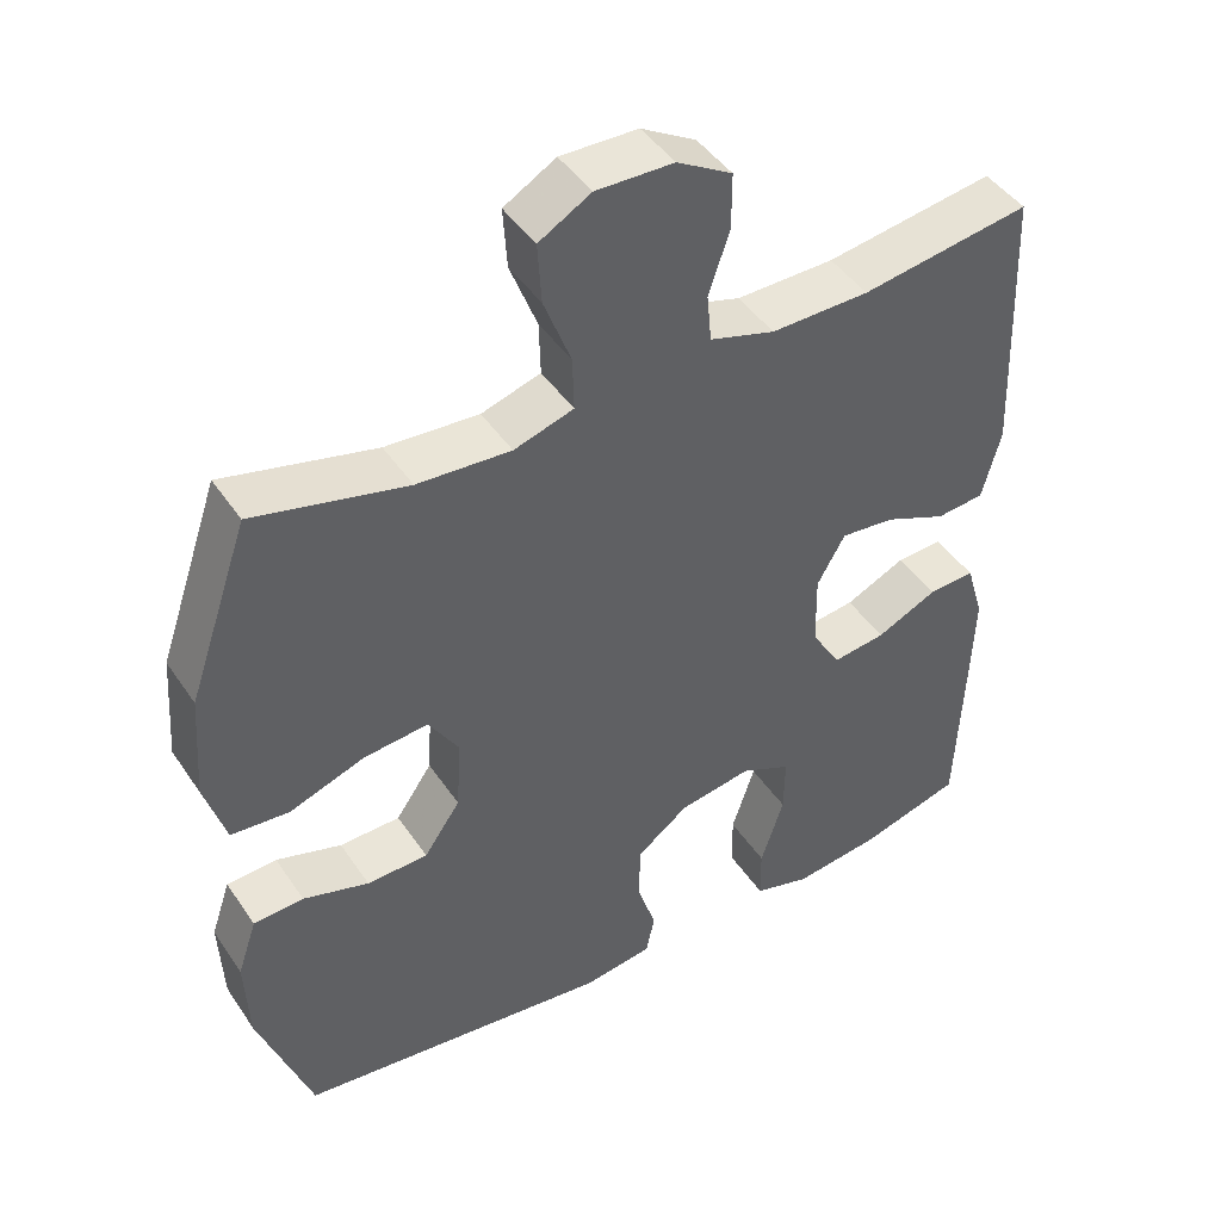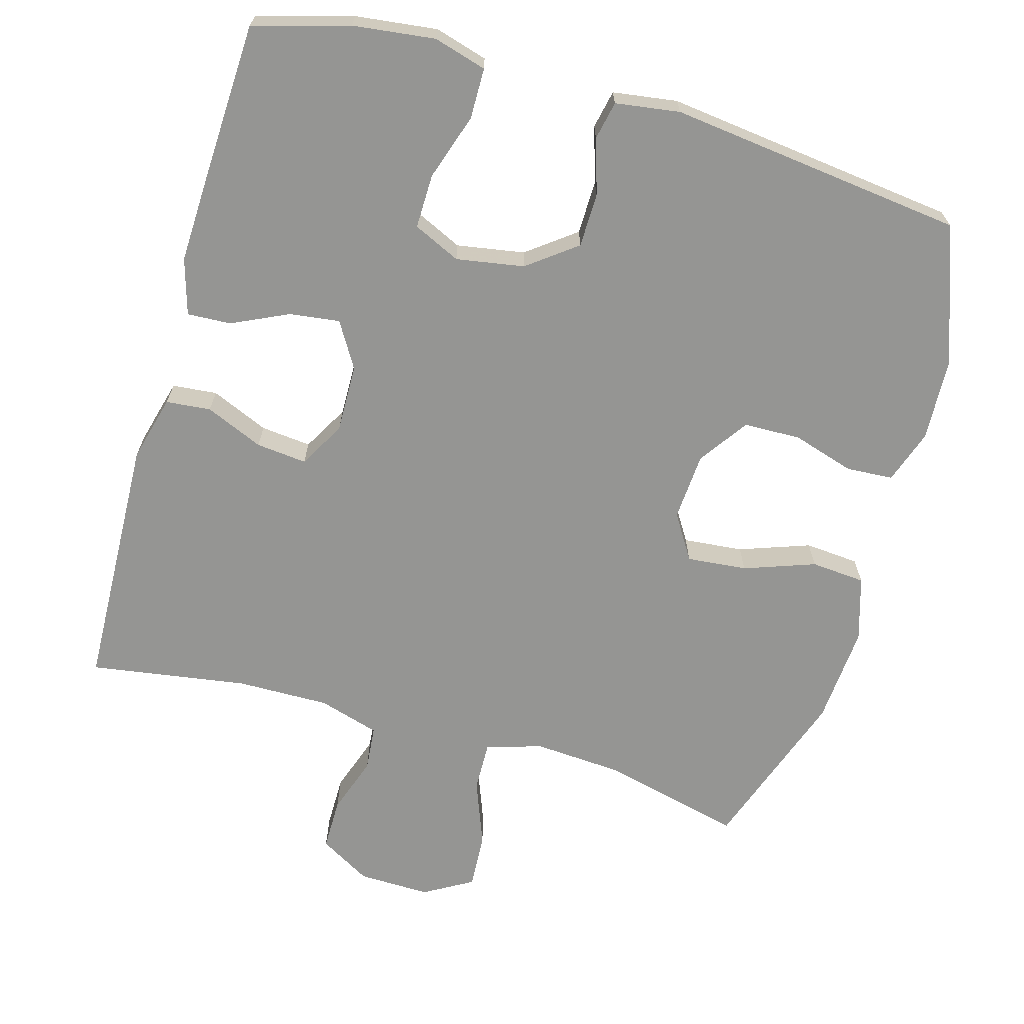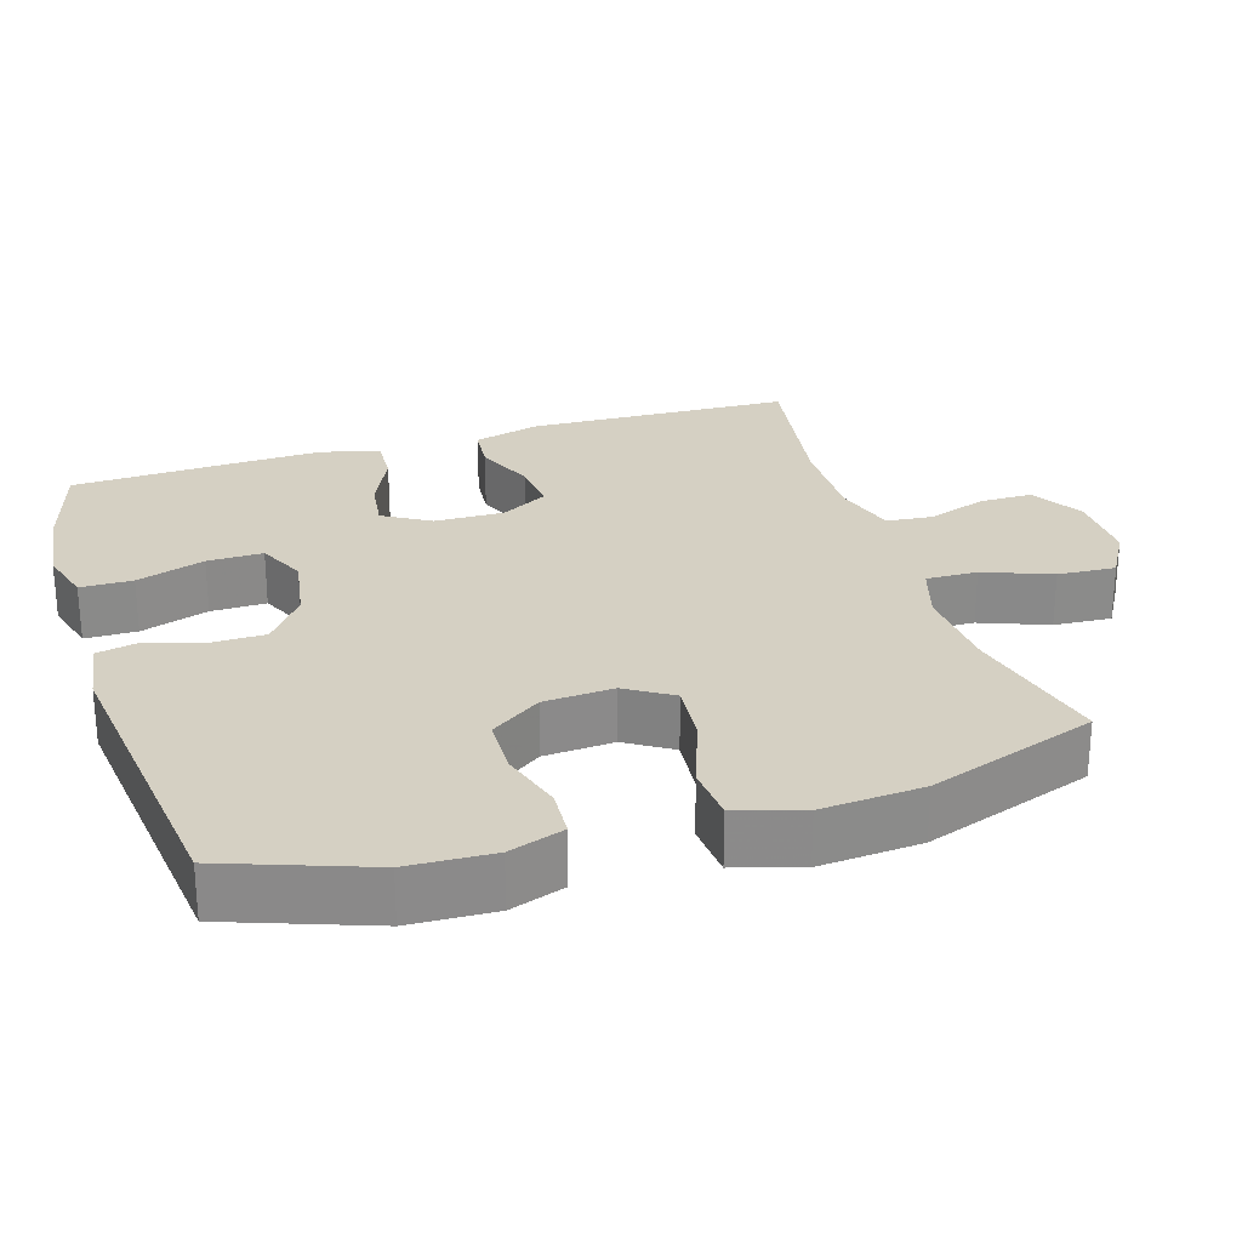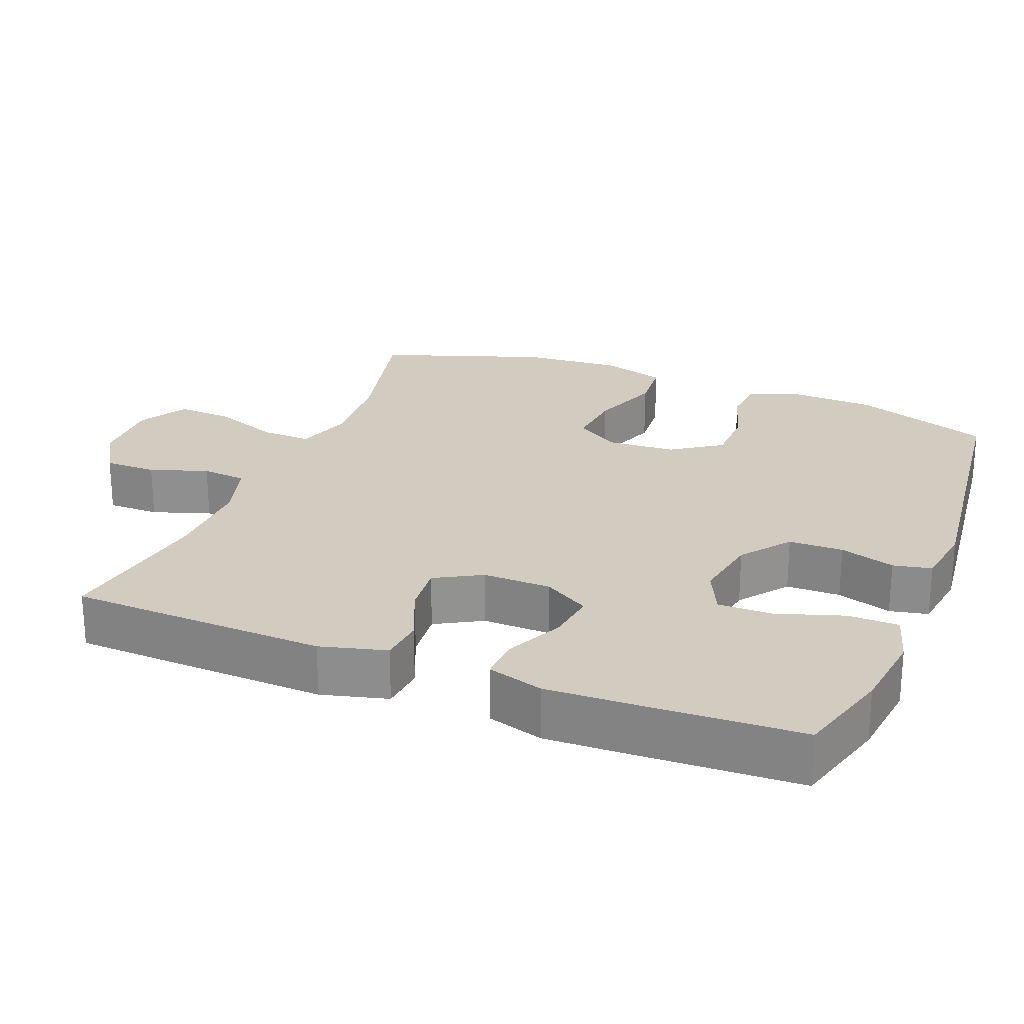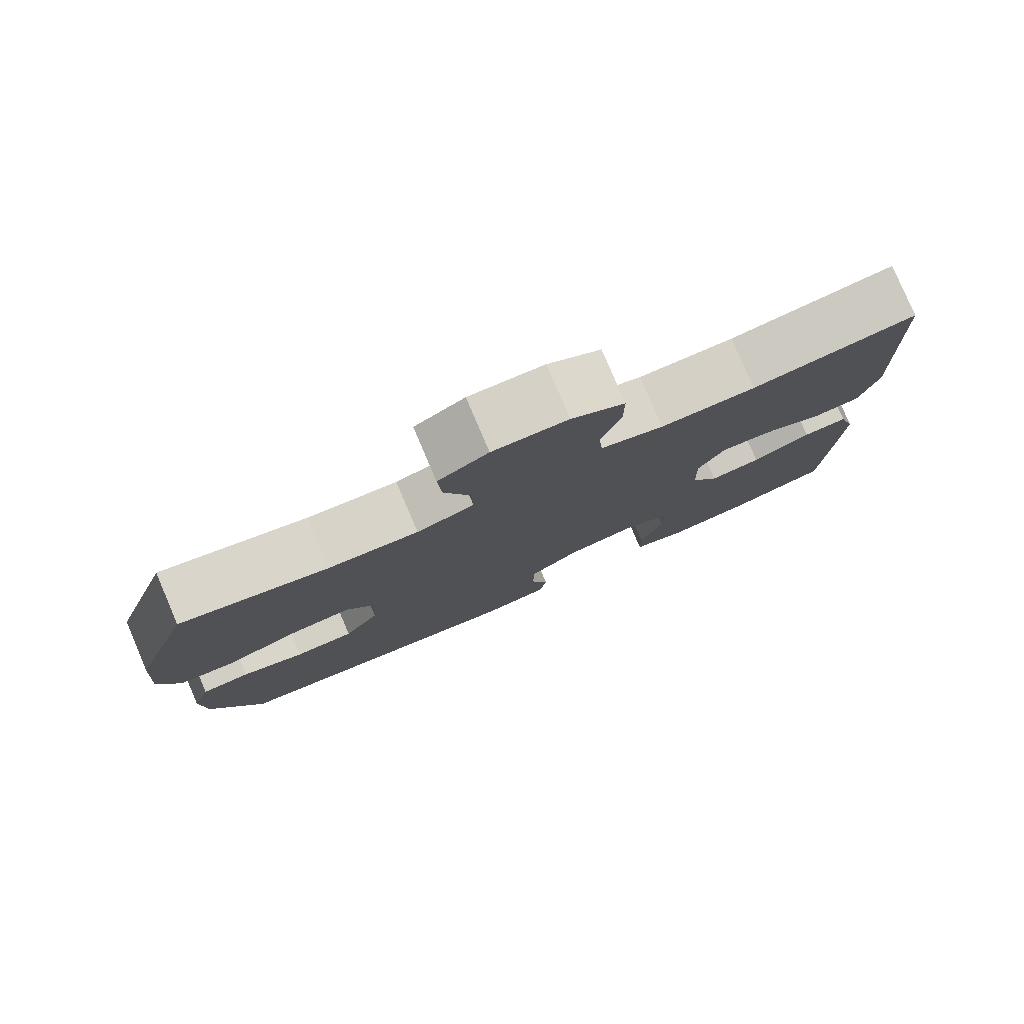
<metadata>
{"format":"obj","ext":"obj","renderer":"f3d","projection":"perspective","resolution":1024,"background":"white","views":[{"elev":44.9,"azim":-31.8,"up":"+Z"},{"elev":-67.3,"azim":164.0,"up":"+Y"},{"elev":26.4,"azim":-107.4,"up":"+Y"},{"elev":24.2,"azim":111.6,"up":"+Y"},{"elev":79.7,"azim":-23.1,"up":"+Z"}]}
</metadata>
<code>
v 0.5 0.07 0.5
v 0.514 0.07 0.146
v 0.49 0.07 0.055
v 0.428 0.07 0.049
v 0.348 0.07 0.083
v 0.278 0.07 0.09
v 0.242 0.07 0.026
v 0.244 0.07 -0.068
v 0.282 0.07 -0.131
v 0.351 0.07 -0.122
v 0.43 0.07 -0.085
v 0.49 0.07 -0.082
v 0.513 0.07 -0.159
v 0.509 0.07 -0.281
v 0.5 0.07 -0.5
v 0.368 0.07 -0.538
v 0.255 0.07 -0.552
v 0.182 0.07 -0.531
v 0.181 0.07 -0.461
v 0.211 0.07 -0.369
v 0.212 0.07 -0.294
v 0.147 0.07 -0.264
v 0.053 0.07 -0.28
v -0.014 0.07 -0.331
v -0.015 0.07 -0.406
v 0.009 0.07 -0.482
v -0.002 0.07 -0.535
v -0.091 0.07 -0.548
v -0.5 0.07 -0.5
v -0.569 0.07 -0.309
v -0.574 0.07 -0.195
v -0.549 0.07 -0.121
v -0.484 0.07 -0.117
v -0.399 0.07 -0.143
v -0.32 0.07 -0.141
v -0.273 0.07 -0.073
v -0.267 0.07 0.021
v -0.306 0.07 0.083
v -0.389 0.07 0.075
v -0.487 0.07 0.04
v -0.562 0.07 0.046
v -0.589 0.07 0.135
v -0.579 0.07 0.272
v -0.5 0.07 0.5
v -0.303 0.07 0.453
v -0.182 0.07 0.445
v -0.105 0.07 0.469
v -0.107 0.07 0.538
v -0.142 0.07 0.629
v -0.147 0.07 0.707
v -0.08 0.07 0.746
v 0.02 0.07 0.744
v 0.091 0.07 0.703
v 0.091 0.07 0.631
v 0.064 0.07 0.551
v 0.07 0.07 0.489
v 0.154 0.07 0.464
v 0.281 0.07 0.466
v 0.5 0 0.5
v 0.514 0 0.146
v 0.49 0 0.055
v 0.428 0 0.049
v 0.348 0 0.083
v 0.278 0 0.09
v 0.242 0 0.026
v 0.244 0 -0.068
v 0.282 0 -0.131
v 0.351 0 -0.122
v 0.43 0 -0.085
v 0.49 0 -0.082
v 0.513 0 -0.159
v 0.509 0 -0.281
v 0.5 0 -0.5
v 0.368 0 -0.538
v 0.255 0 -0.552
v 0.182 0 -0.531
v 0.181 0 -0.461
v 0.211 0 -0.369
v 0.212 0 -0.294
v 0.147 0 -0.264
v 0.053 0 -0.28
v -0.014 0 -0.331
v -0.015 0 -0.406
v 0.009 0 -0.482
v -0.002 0 -0.535
v -0.091 0 -0.548
v -0.5 0 -0.5
v -0.569 0 -0.309
v -0.574 0 -0.195
v -0.549 0 -0.121
v -0.484 0 -0.117
v -0.399 0 -0.143
v -0.32 0 -0.141
v -0.273 0 -0.073
v -0.267 0 0.021
v -0.306 0 0.083
v -0.389 0 0.075
v -0.487 0 0.04
v -0.562 0 0.046
v -0.589 0 0.135
v -0.579 0 0.272
v -0.5 0 0.5
v -0.303 0 0.453
v -0.182 0 0.445
v -0.105 0 0.469
v -0.107 0 0.538
v -0.142 0 0.629
v -0.147 0 0.707
v -0.08 0 0.746
v 0.02 0 0.744
v 0.091 0 0.703
v 0.091 0 0.631
v 0.064 0 0.551
v 0.07 0 0.489
v 0.154 0 0.464
v 0.281 0 0.466
f 52 53 54 55
f 52 55 56
f 51 52 56
f 48 49 50 51
f 47 48 51 56
f 46 47 56 57
f 42 43 44 45
f 42 45 46
f 39 40 41 42
f 38 39 42 46
f 37 38 46 57
f 31 32 33 34
f 31 34 35
f 30 31 35
f 29 30 35
f 28 29 35 36
f 25 26 27 28
f 24 25 28 36
f 17 18 19 20
f 17 20 21
f 16 17 21
f 15 16 21
f 14 15 21
f 13 14 21 22
f 10 11 12 13
f 9 10 13 22
f 2 3 4 5
f 58 1 2 5
f 58 5 6
f 57 58 6 7
f 37 57 7 8
f 23 24 36 37
f 22 23 37
f 8 9 22 37
f 113 112 111 110
f 114 113 110
f 114 110 109
f 109 108 107 106
f 114 109 106 105
f 115 114 105 104
f 103 102 101 100
f 104 103 100
f 100 99 98 97
f 104 100 97 96
f 115 104 96 95
f 92 91 90 89
f 93 92 89
f 93 89 88
f 93 88 87
f 94 93 87 86
f 86 85 84 83
f 94 86 83 82
f 78 77 76 75
f 79 78 75
f 79 75 74
f 79 74 73
f 79 73 72
f 80 79 72 71
f 71 70 69 68
f 80 71 68 67
f 63 62 61 60
f 63 60 59 116
f 64 63 116
f 65 64 116 115
f 66 65 115 95
f 95 94 82 81
f 95 81 80
f 95 80 67 66
f 1 59 60 2
f 2 60 61 3
f 3 61 62 4
f 4 62 63 5
f 5 63 64 6
f 6 64 65 7
f 7 65 66 8
f 8 66 67 9
f 9 67 68 10
f 10 68 69 11
f 11 69 70 12
f 12 70 71 13
f 13 71 72 14
f 14 72 73 15
f 15 73 74 16
f 16 74 75 17
f 17 75 76 18
f 18 76 77 19
f 19 77 78 20
f 20 78 79 21
f 21 79 80 22
f 22 80 81 23
f 23 81 82 24
f 24 82 83 25
f 25 83 84 26
f 26 84 85 27
f 27 85 86 28
f 28 86 87 29
f 29 87 88 30
f 30 88 89 31
f 31 89 90 32
f 32 90 91 33
f 33 91 92 34
f 34 92 93 35
f 35 93 94 36
f 36 94 95 37
f 37 95 96 38
f 38 96 97 39
f 39 97 98 40
f 40 98 99 41
f 41 99 100 42
f 42 100 101 43
f 43 101 102 44
f 44 102 103 45
f 45 103 104 46
f 46 104 105 47
f 47 105 106 48
f 48 106 107 49
f 49 107 108 50
f 50 108 109 51
f 51 109 110 52
f 52 110 111 53
f 53 111 112 54
f 54 112 113 55
f 55 113 114 56
f 56 114 115 57
f 57 115 116 58
f 58 116 59 1

</code>
